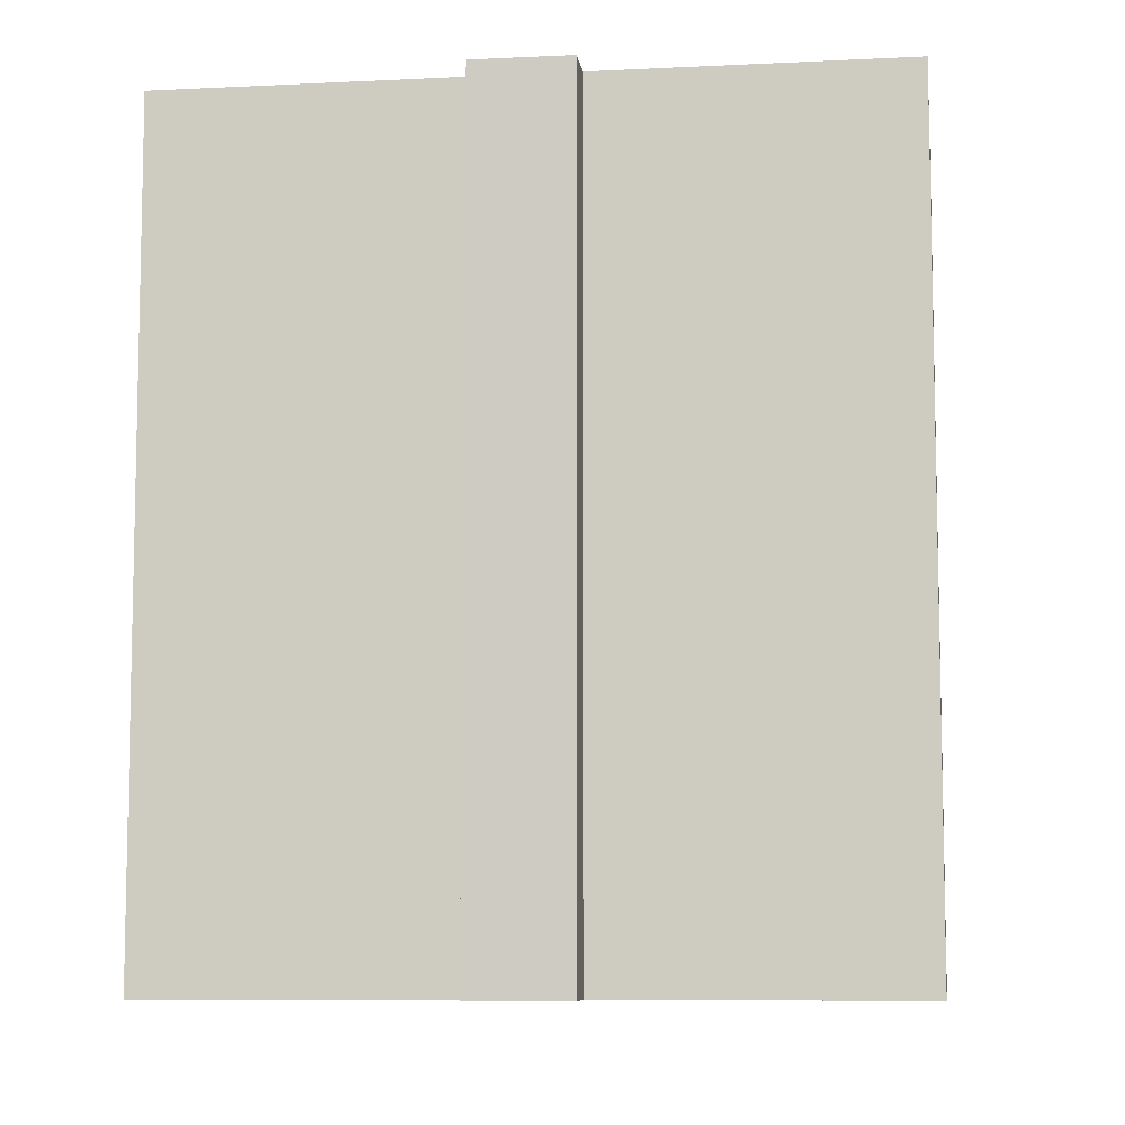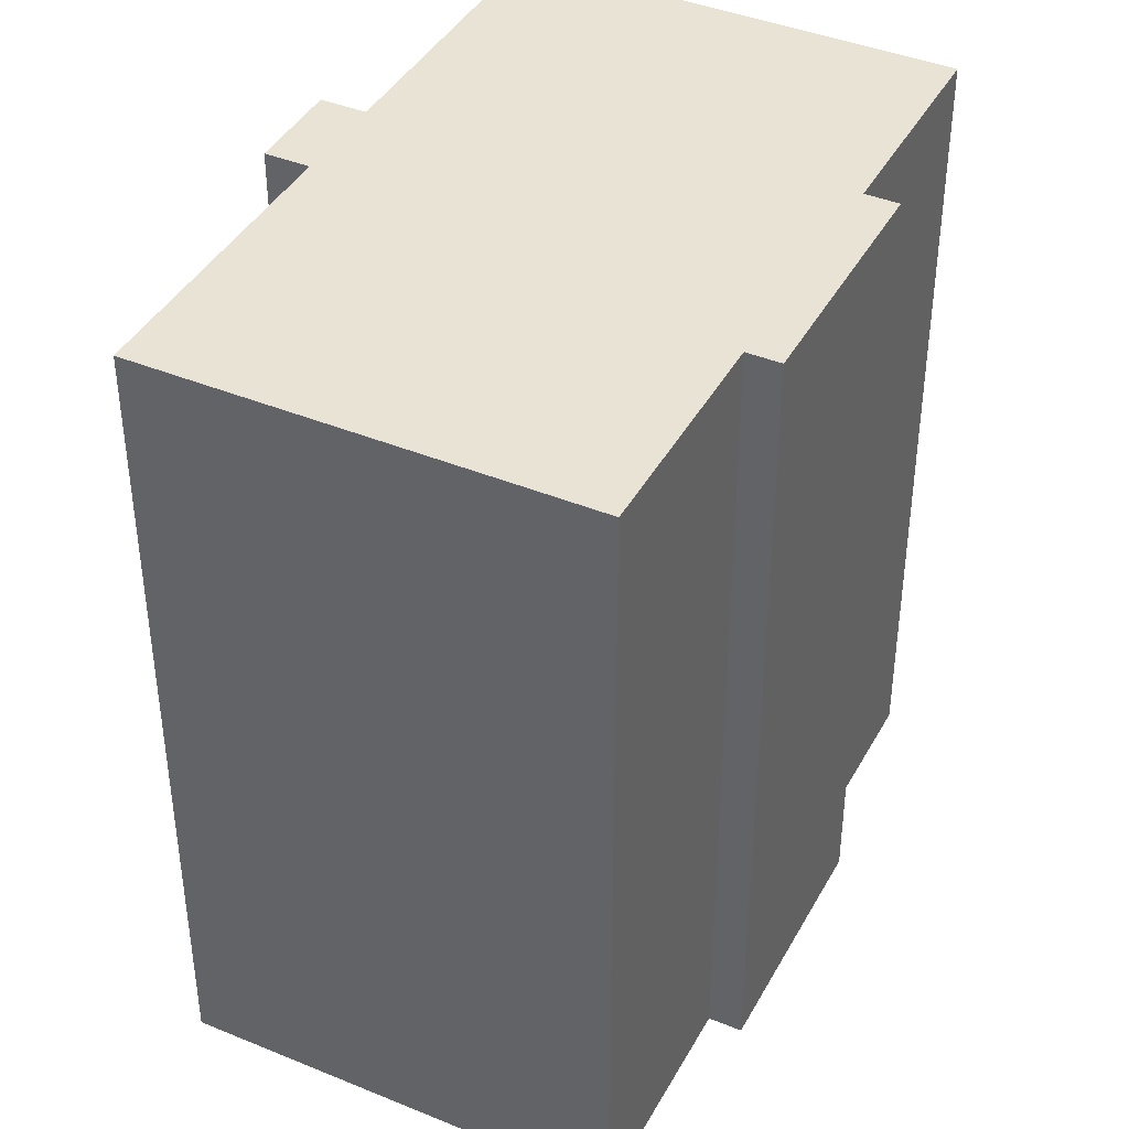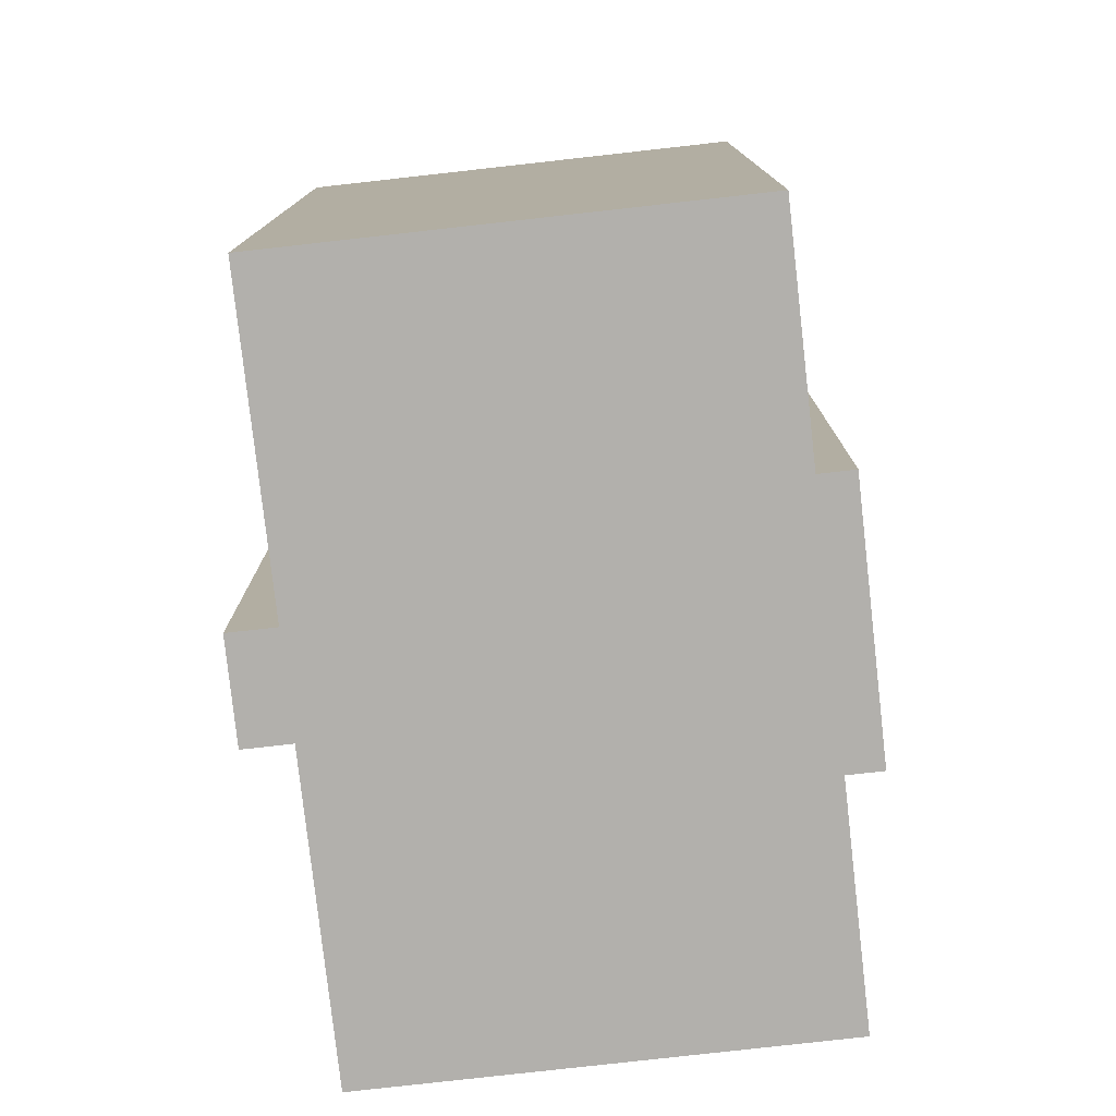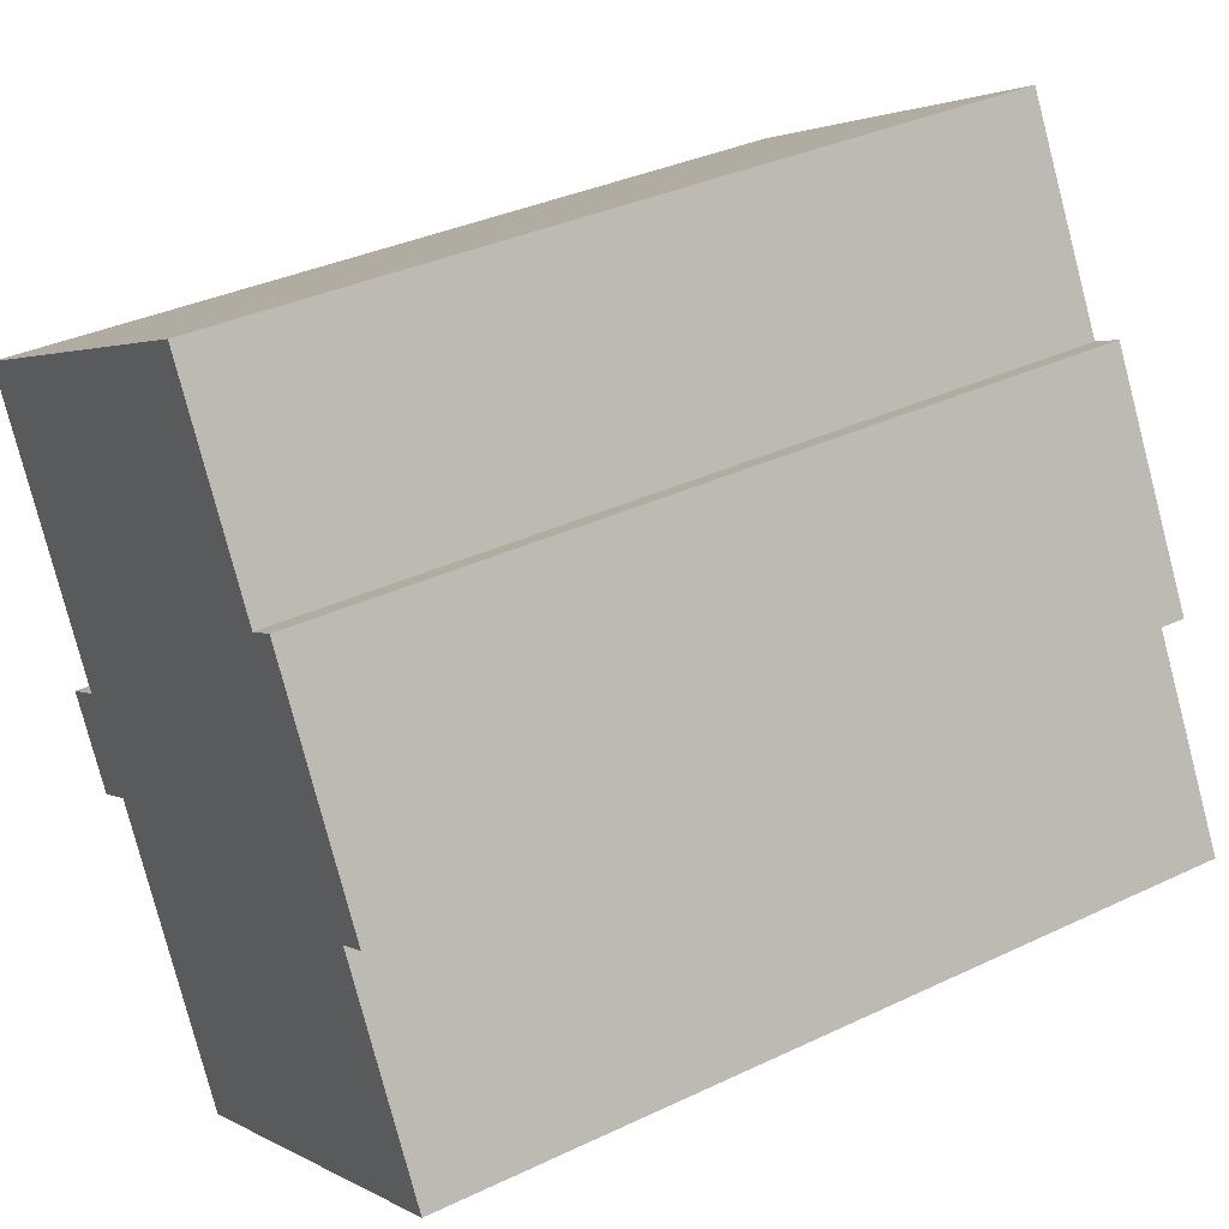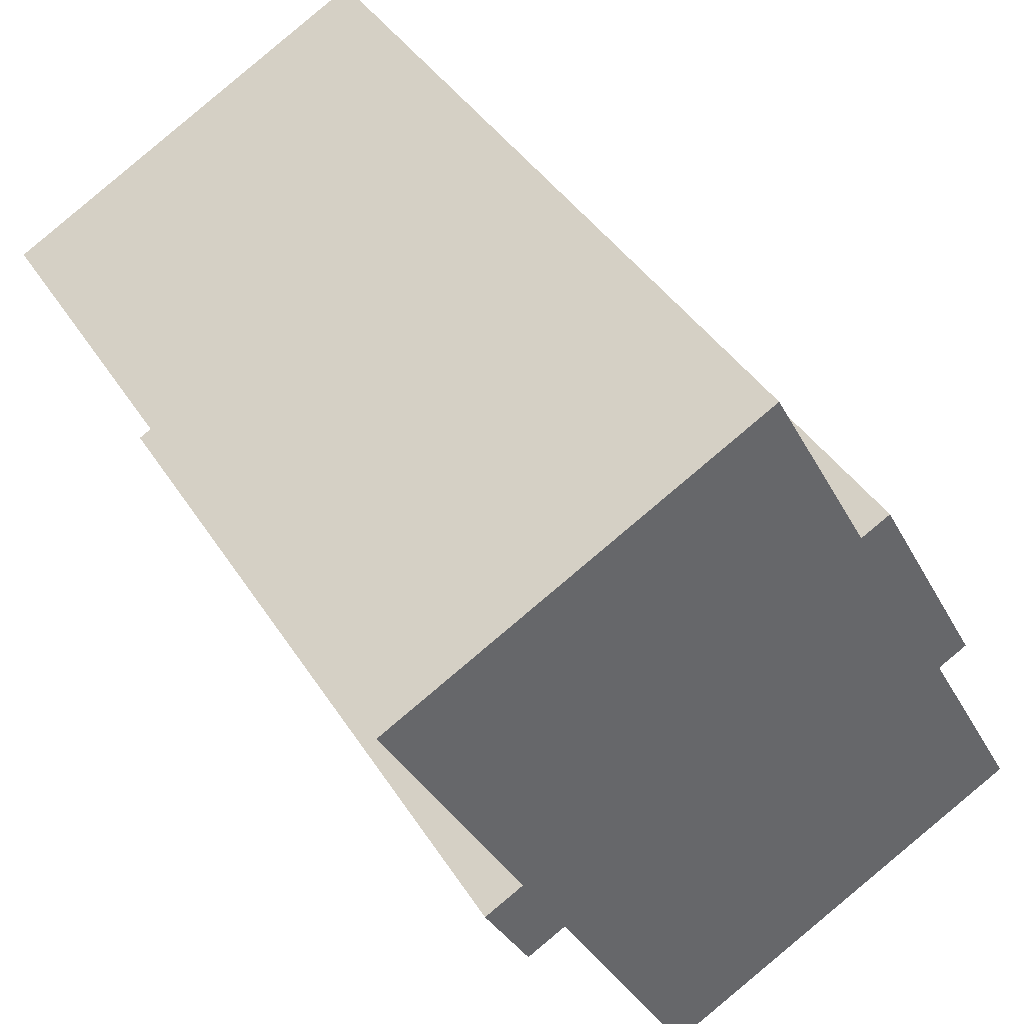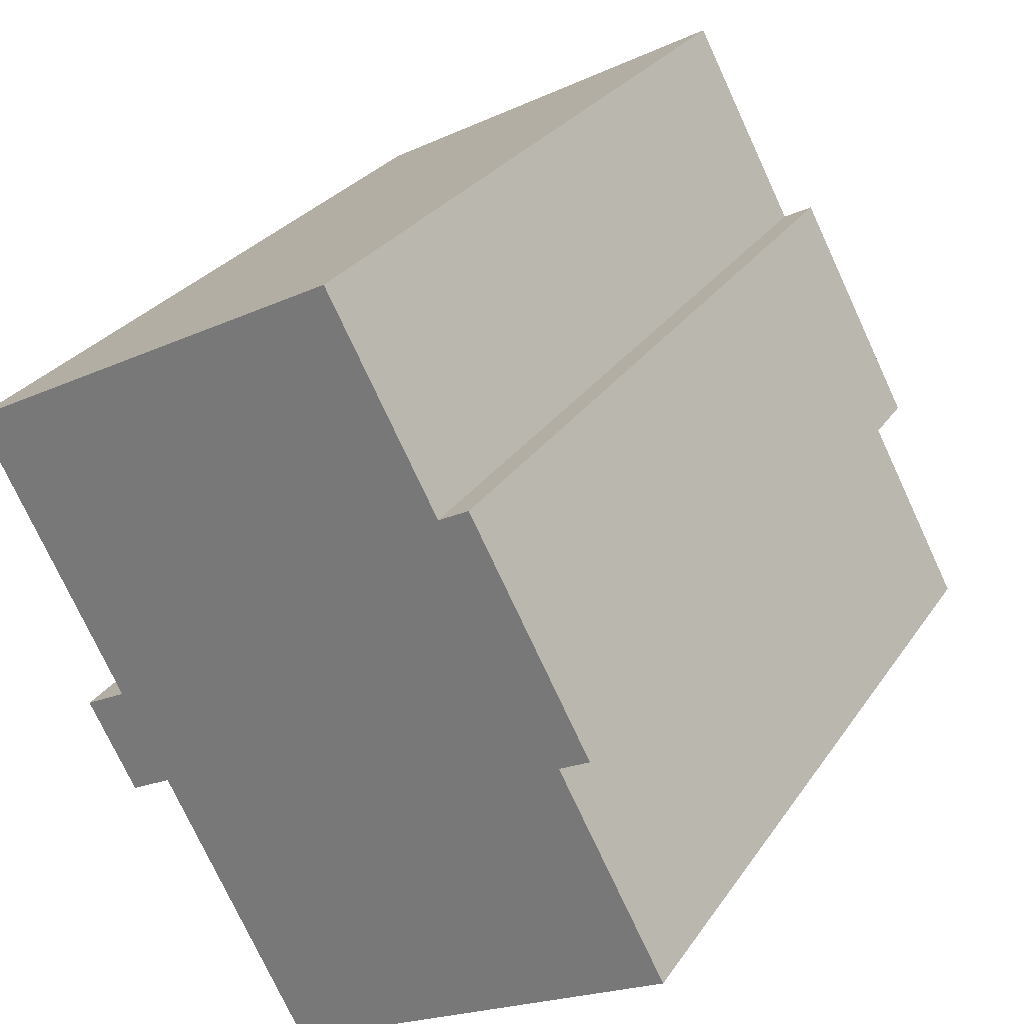
<metadata>
{"format":"obj","ext":"obj","renderer":"f3d","projection":"perspective","resolution":1024,"background":"white","views":[{"elev":-8.4,"azim":126.0,"up":"+Y"},{"elev":41.1,"azim":-125.2,"up":"+Y"},{"elev":-78.8,"azim":-145.4,"up":"+Y"},{"elev":34.8,"azim":-122.5,"up":"+Z"},{"elev":40.7,"azim":150.5,"up":"+Z"},{"elev":27.8,"azim":-153.0,"up":"+Z"}]}
</metadata>
<code>
v  2.441 23.92 -1.31
v  10.14 3.331e-16 -5.441
v  2.441 8.018e-17 -1.309
v  10.14 23.92 -5.441
v  0.0005115 23.92 -0.0007558
v  0 0 0
v  1.808 23.92 3.377
v  1.808 -2.068e-16 3.377
v  3.148 23.92 5.88
v  3.148 -3.601e-16 5.881
v  2.261 23.92 6.355
v  2.261 -3.892e-16 6.356
v  5.745 23.92 12.86
v  5.745 -7.873e-16 12.86
v  6.63 -7.583e-16 12.38
v  6.63 23.92 12.38
v  7.98 23.92 14.9
v  7.98 -9.126e-16 14.9
v  9.771 23.92 18.25
v  9.77 -1.117e-15 18.25
v  12.22 -1.037e-15 16.94
v  12.22 23.92 16.94
v  19.9 -7.849e-16 12.82
v  19.9 23.92 12.82
v  21.23 -7.412e-16 12.1
v  21.23 23.92 12.1
v  17.03 -2.603e-16 4.251
v  17.03 23.92 4.25
v  18.23 -2.21e-16 3.609
v  18.23 23.92 3.608
v  16.86 -6.61e-17 1.079
v  16.86 23.92 1.079
v  15.67 23.92 1.711
v  15.67 -1.048e-16 1.712
v  11.47 3.768e-16 -6.154
v  11.47 23.92 -6.155
g defaultobject
f 1 2 3
f 2 1 4
f 5 3 6
f 3 5 1
f 7 6 8
f 6 7 5
f 9 8 10
f 8 9 7
f 11 10 12
f 10 11 9
f 13 12 14
f 12 13 11
f 13 15 16
f 15 13 14
f 17 15 18
f 15 17 16
f 19 18 20
f 18 19 17
f 19 21 22
f 21 19 20
f 22 23 24
f 23 22 21
f 24 25 26
f 25 24 23
f 26 27 28
f 27 26 25
f 28 29 30
f 29 28 27
f 30 31 32
f 31 30 29
f 33 31 34
f 31 33 32
f 33 35 36
f 35 33 34
f 4 35 2
f 35 4 36
f 29 27 31
f 3 8 6
f 8 3 2
f 8 2 10
f 10 2 14
f 14 2 15
f 15 2 35
f 15 35 18
f 18 35 34
f 18 34 20
f 20 34 21
f 21 34 23
f 23 34 27
f 27 34 31
f 23 27 25
f 14 12 10
f 30 32 33
f 4 33 36
f 33 4 1
f 33 1 5
f 33 5 7
f 33 7 9
f 33 9 11
f 33 11 13
f 33 13 28
f 33 28 30
f 28 13 16
f 16 26 28
f 26 16 17
f 26 17 24
f 24 17 22
f 22 17 19

</code>
